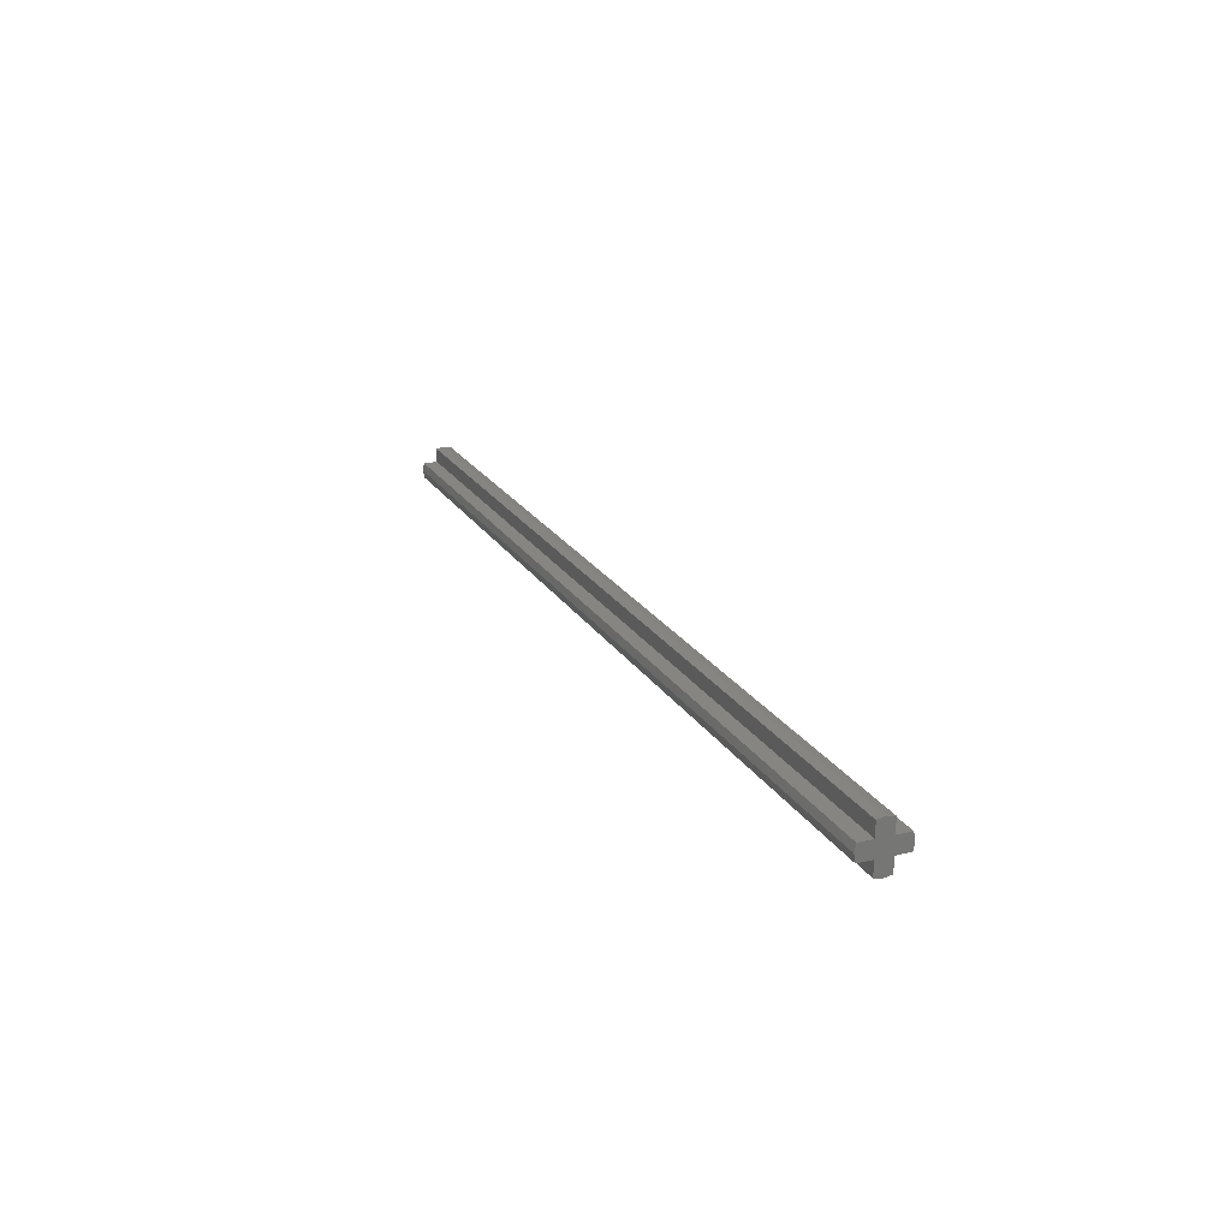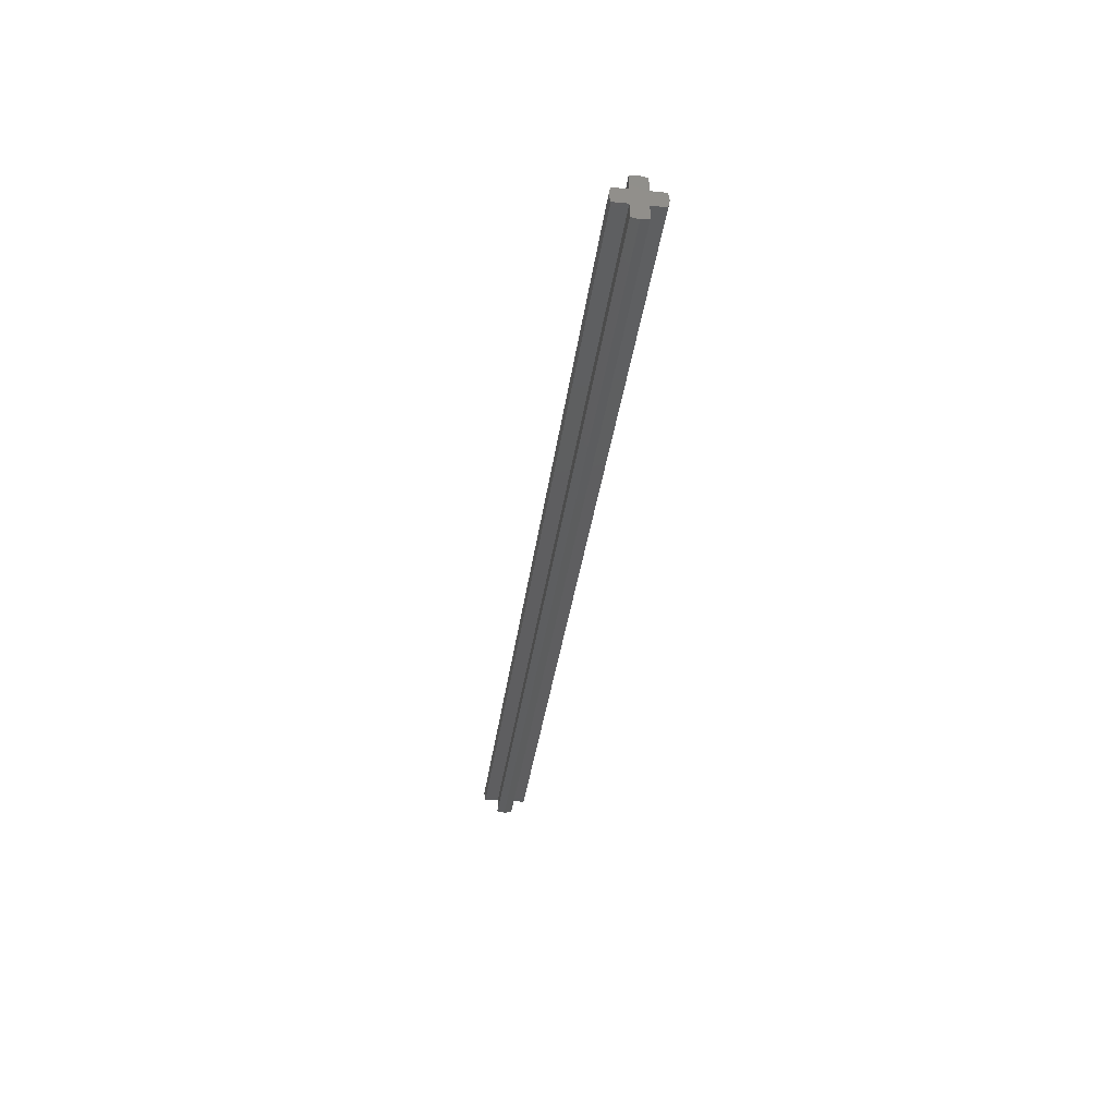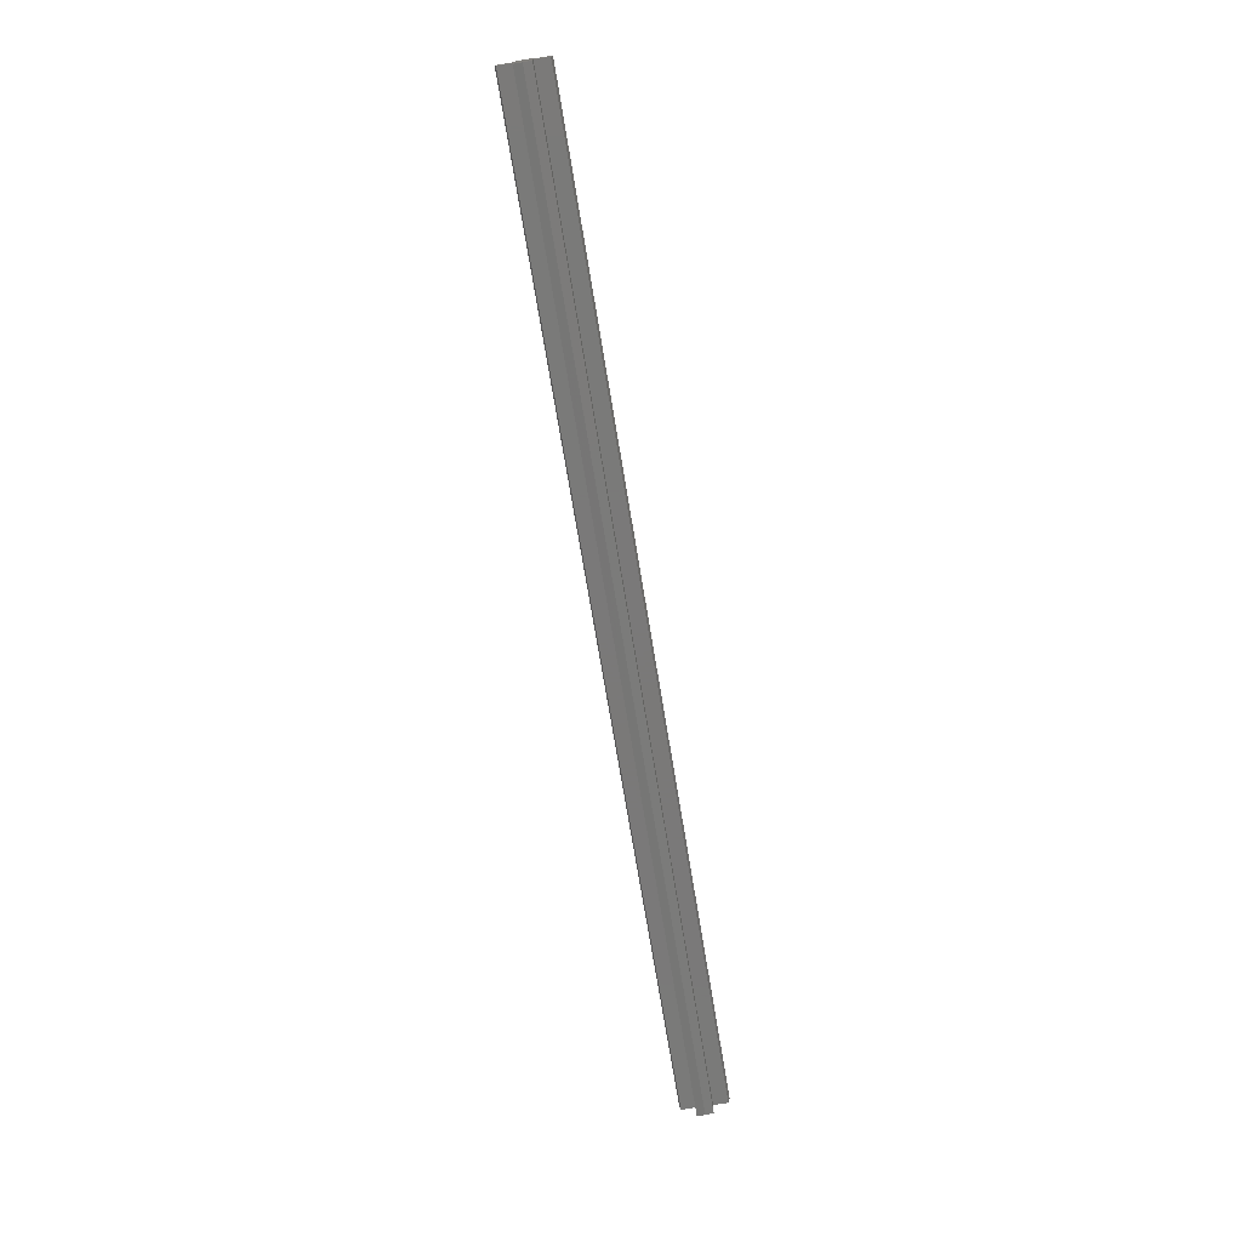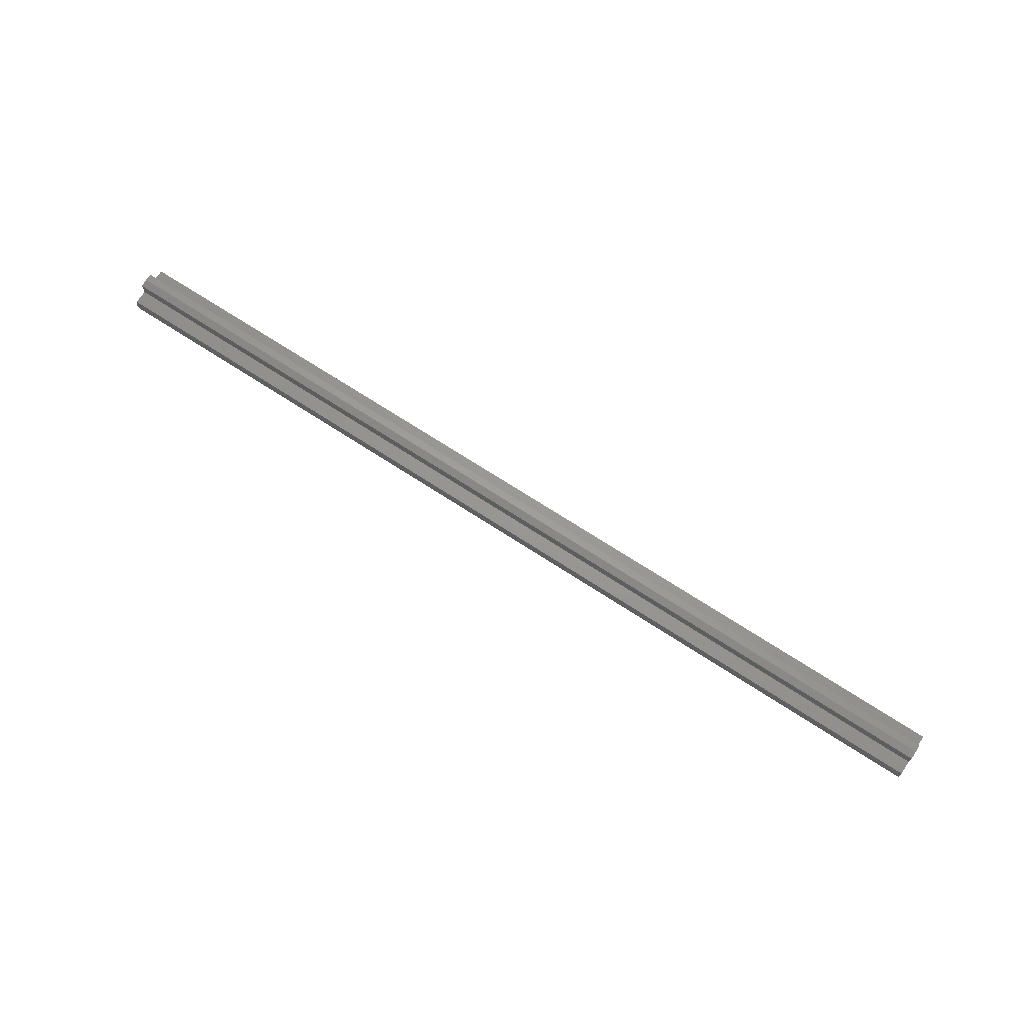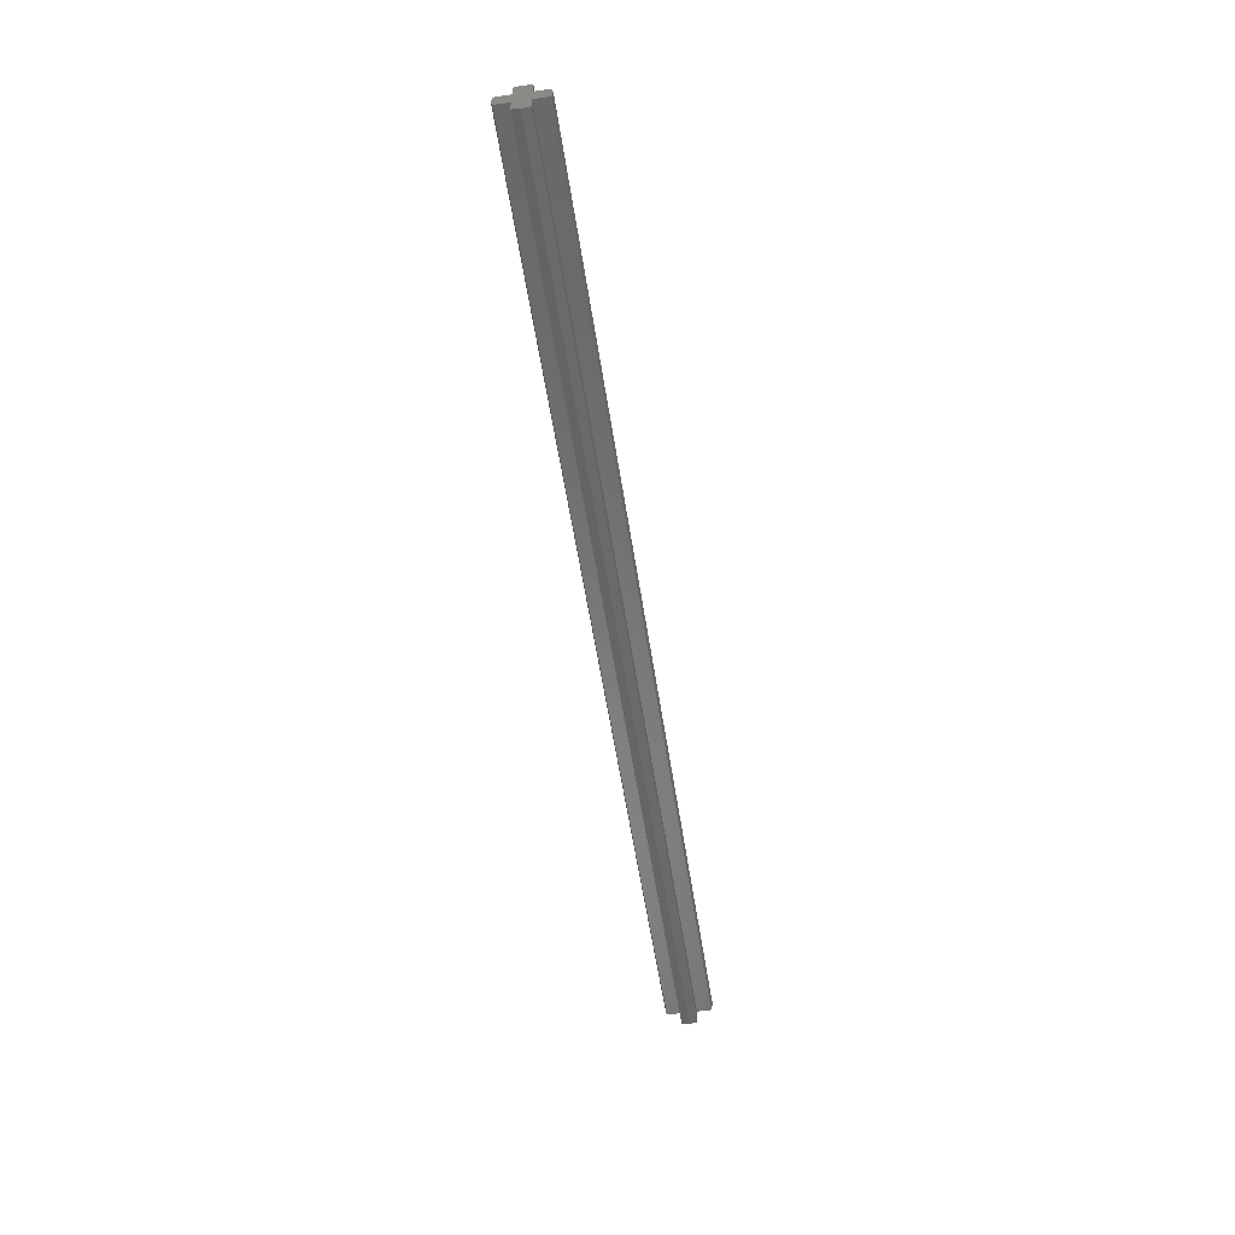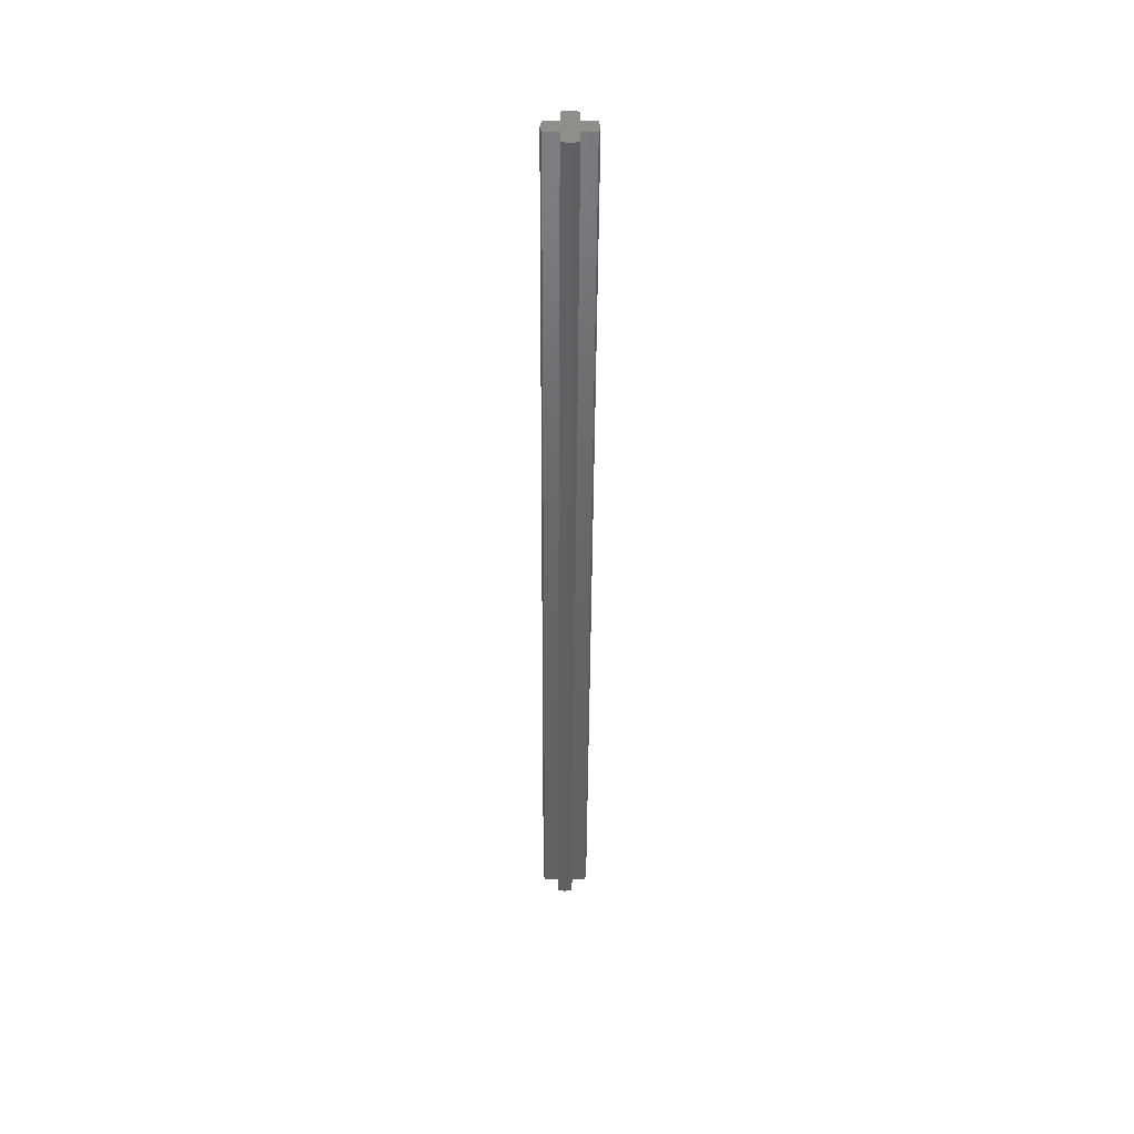
<metadata>
{"format":"stl","ext":"stl","renderer":"f3d","projection":"perspective","resolution":1024,"background":"white","views":[{"elev":21.0,"azim":67.4,"up":"+Z"},{"elev":-35.7,"azim":82.5,"up":"+Z"},{"elev":-72.6,"azim":99.4,"up":"+Z"},{"elev":69.8,"azim":33.2,"up":"+Z"},{"elev":-55.5,"azim":-81.4,"up":"+Y"},{"elev":-46.1,"azim":-90.3,"up":"+Y"}]}
</metadata>
<code>
# stl→obj: 34 verts, 64 faces
v 48 2.4 0
v -48 2.4 0
v -48 2.241 0.8
v 48 2.241 0.8
v -48 0.8 0.8
v 48 0.8 0.8
v -48 0.8 2.241
v 48 0.8 2.241
v -48 0 2.4
v 48 0 2.4
v 48 -2.4 0
v 48 -2.241 0.8
v -48 -2.241 0.8
v -48 -2.4 0
v 48 -0.8 0.8
v -48 -0.8 0.8
v 48 -0.8 2.241
v -48 -0.8 2.241
v 48 2.241 -0.8
v -48 2.241 -0.8
v 48 0.8 -0.8
v -48 0.8 -0.8
v 48 0.8 -2.241
v -48 0.8 -2.241
v 48 0 -2.4
v -48 0 -2.4
v -48 -2.241 -0.8
v 48 -2.241 -0.8
v -48 -0.8 -0.8
v 48 -0.8 -0.8
v -48 -0.8 -2.241
v 48 -0.8 -2.241
v 48 0 0
v -48 0 0
f 1 2 3
f 3 4 1
f 4 3 5
f 5 6 4
f 6 5 7
f 7 8 6
f 8 7 9
f 9 10 8
f 11 12 13
f 13 14 11
f 12 15 16
f 16 13 12
f 15 17 18
f 18 16 15
f 17 10 9
f 9 18 17
f 1 19 20
f 20 2 1
f 19 21 22
f 22 20 19
f 21 23 24
f 24 22 21
f 23 25 26
f 26 24 23
f 11 14 27
f 27 28 11
f 28 27 29
f 29 30 28
f 30 29 31
f 31 32 30
f 32 31 26
f 26 25 32
f 1 4 6
f 6 33 1
f 11 33 15
f 15 12 11
f 1 33 21
f 21 19 1
f 11 28 30
f 30 33 11
f 10 33 6
f 6 8 10
f 10 17 15
f 15 33 10
f 25 23 21
f 21 33 25
f 25 33 30
f 30 32 25
f 2 34 5
f 5 3 2
f 14 13 16
f 16 34 14
f 2 20 22
f 22 34 2
f 14 34 29
f 29 27 14
f 9 7 5
f 5 34 9
f 9 34 16
f 16 18 9
f 26 34 22
f 22 24 26
f 26 31 29
f 29 34 26

</code>
